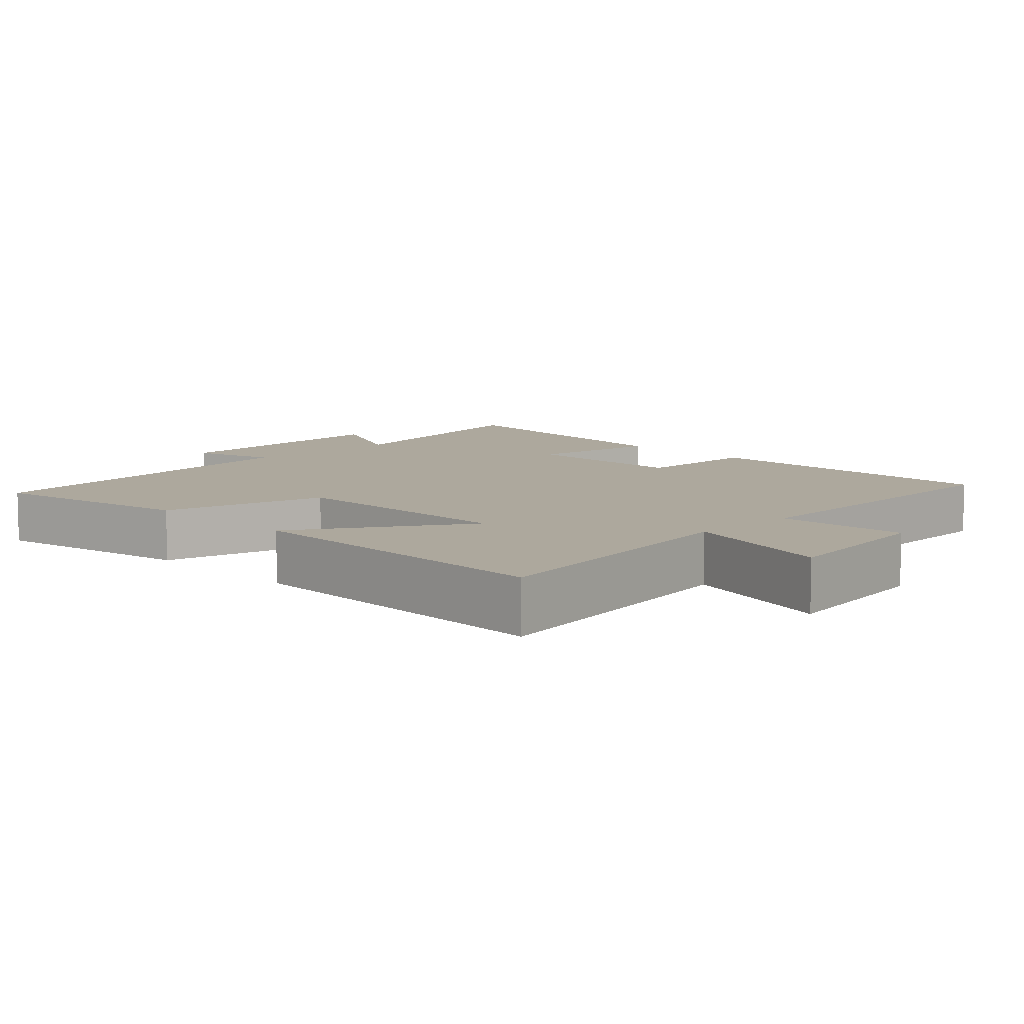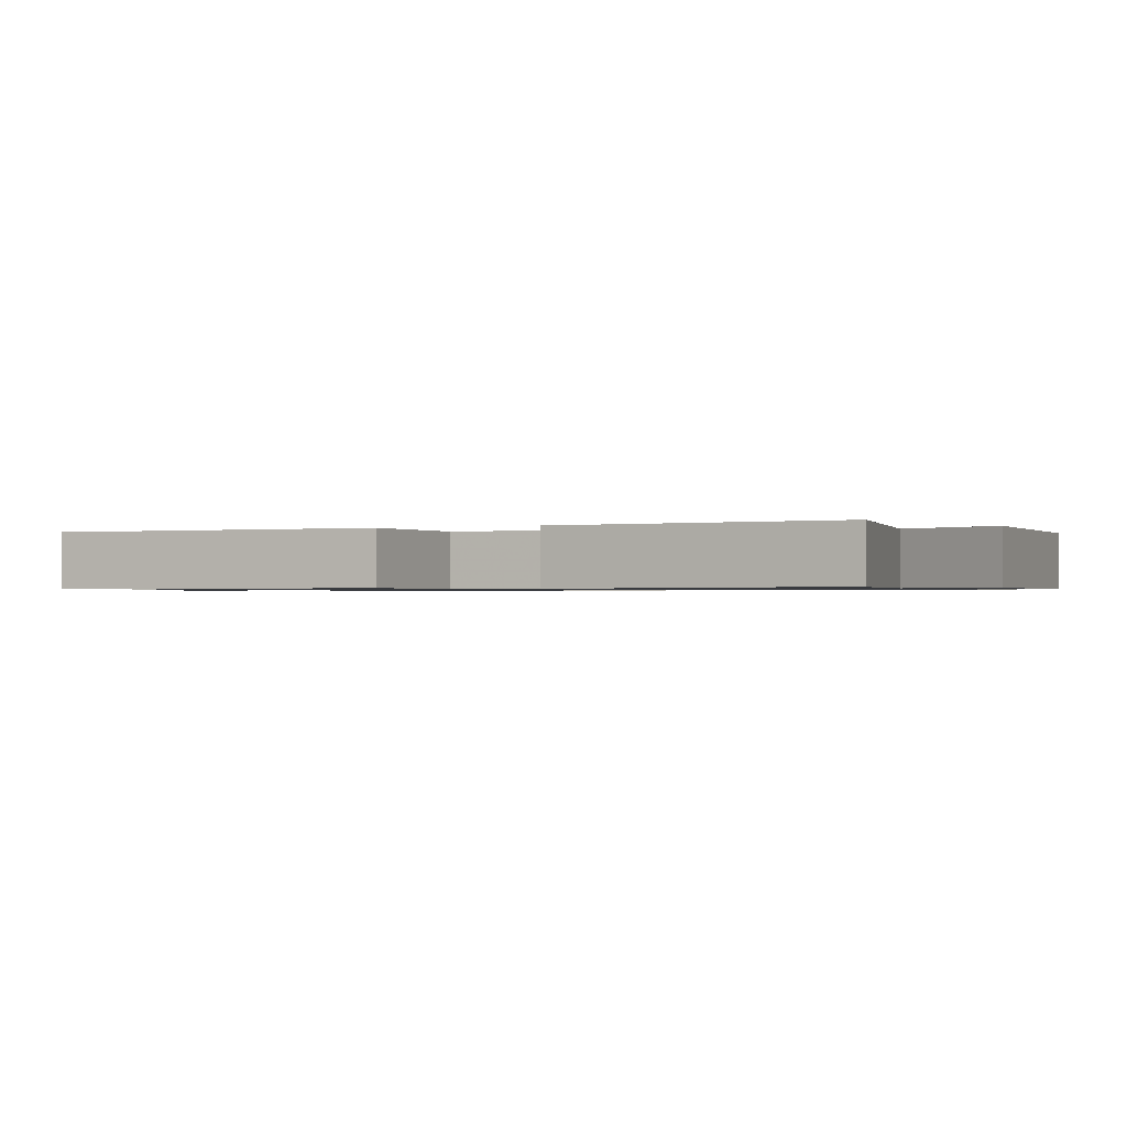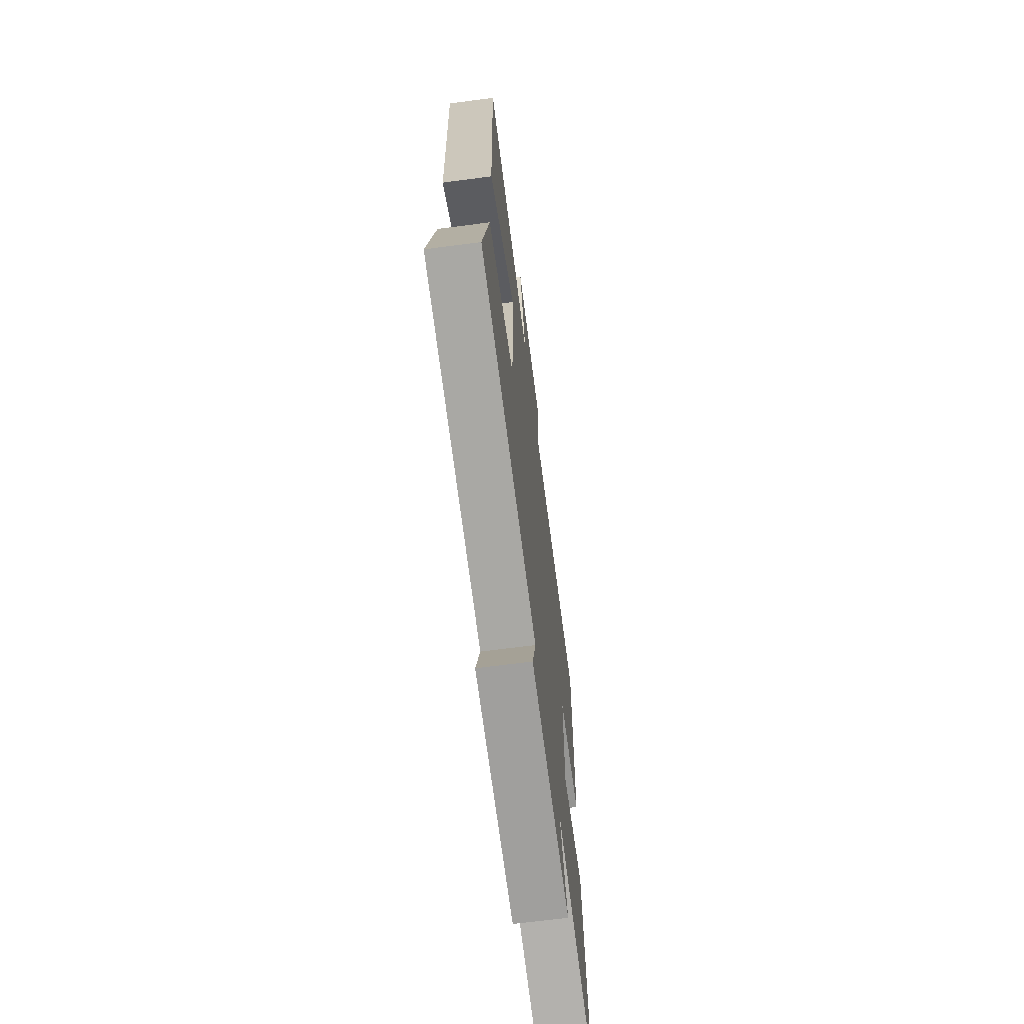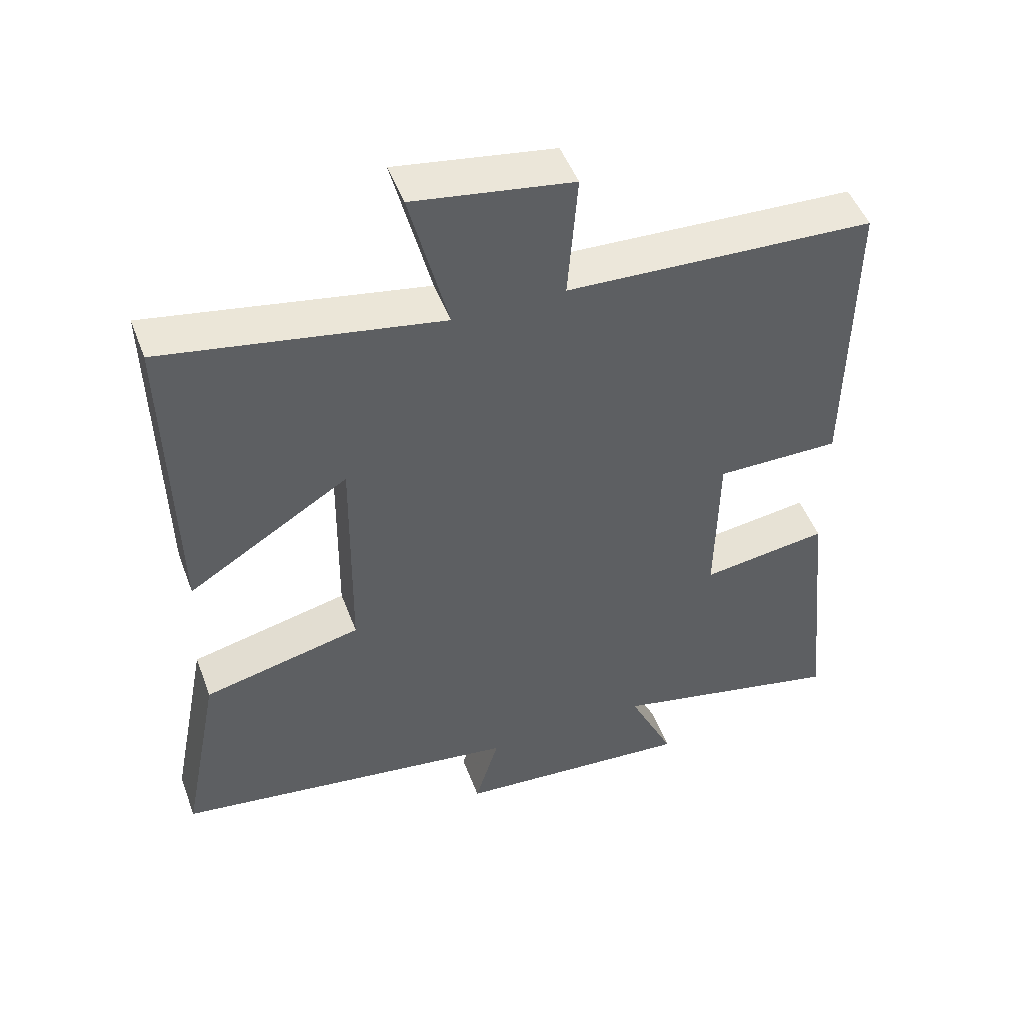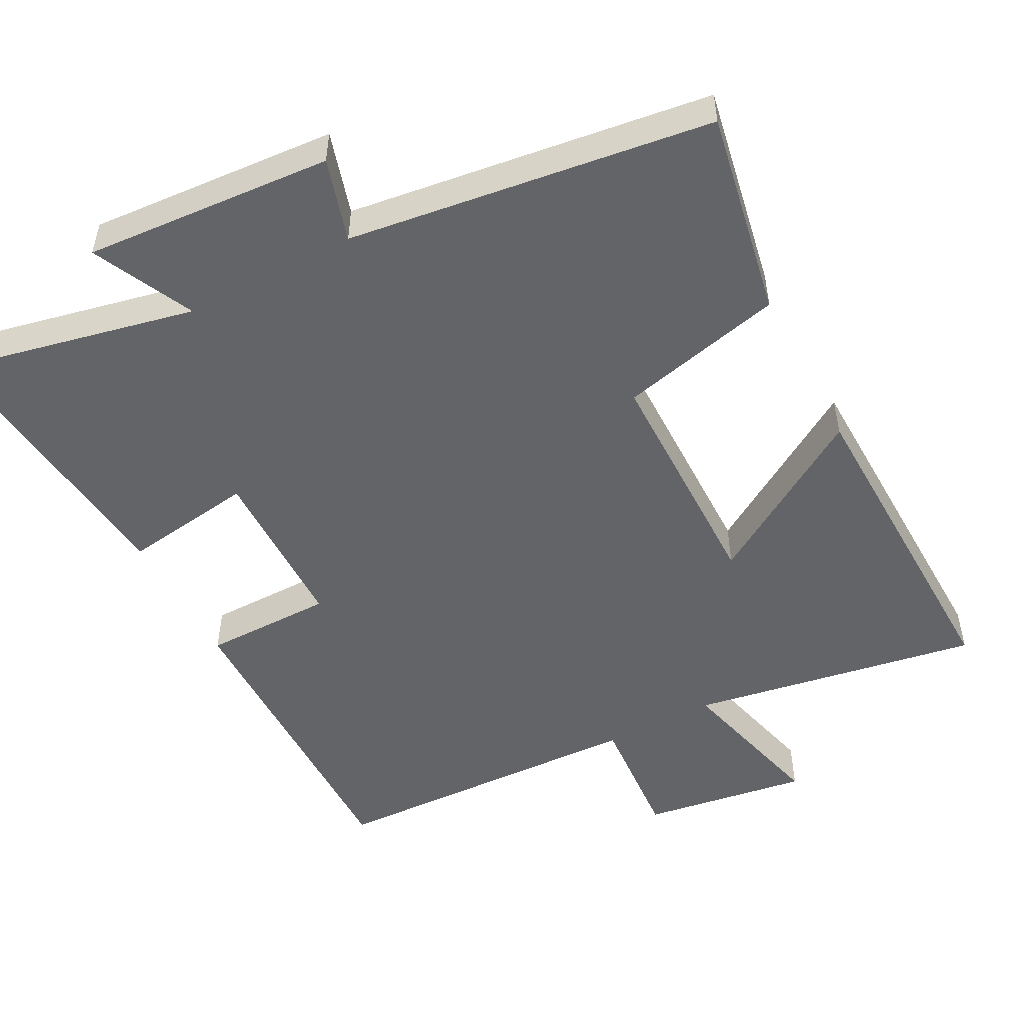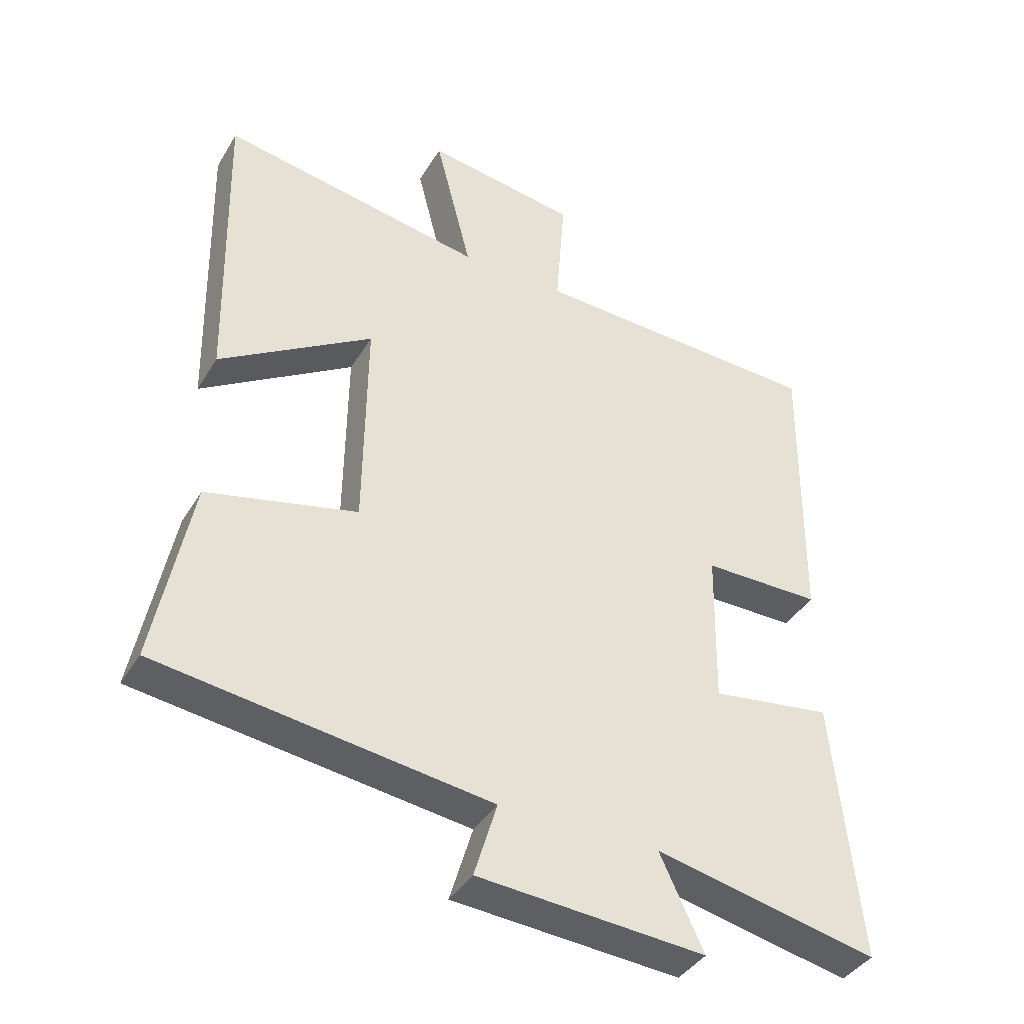
<metadata>
{"format":"obj","ext":"obj","renderer":"f3d","projection":"perspective","resolution":1024,"background":"white","views":[{"elev":8.7,"azim":-44.2,"up":"+Y"},{"elev":-0.8,"azim":115.8,"up":"+Y"},{"elev":-67.3,"azim":-82.5,"up":"+Z"},{"elev":49.0,"azim":-20.2,"up":"+Z"},{"elev":-51.1,"azim":-152.0,"up":"+Y"},{"elev":-39.4,"azim":-28.1,"up":"+Z"}]}
</metadata>
<code>
v 0.505 0.07 0.481
v 0.5 0.07 0.035
v 0.319 0.07 0.035
v 0.315 0.07 -0.203
v 0.5 0.07 -0.177
v 0.54 0.07 -0.575
v 0.198 0.07 -0.5
v 0.265 0.07 -0.642
v -0.083 0.07 -0.616
v -0.048 0.07 -0.5
v -0.556 0.07 -0.43
v -0.5 0.07 -0.141
v -0.269 0.07 -0.087
v -0.265 0.07 0.249
v -0.5 0.07 0.103
v -0.51 0.07 0.571
v -0.106 0.07 0.5
v -0.162 0.07 0.721
v 0.07 0.07 0.685
v 0.056 0.07 0.5
v 0.505 0 0.481
v 0.5 0 0.035
v 0.319 0 0.035
v 0.315 0 -0.203
v 0.5 0 -0.177
v 0.54 0 -0.575
v 0.198 0 -0.5
v 0.265 0 -0.642
v -0.083 0 -0.616
v -0.048 0 -0.5
v -0.556 0 -0.43
v -0.5 0 -0.141
v -0.269 0 -0.087
v -0.265 0 0.249
v -0.5 0 0.103
v -0.51 0 0.571
v -0.106 0 0.5
v -0.162 0 0.721
v 0.07 0 0.685
v 0.056 0 0.5
f 17 18 19 20
f 17 20 1 2
f 14 15 16 17
f 13 14 17
f 10 11 12 13
f 10 13 17
f 7 8 9 10
f 7 10 17
f 4 5 6 7
f 3 4 7 17
f 2 3 17
f 40 39 38 37
f 22 21 40 37
f 37 36 35 34
f 37 34 33
f 33 32 31 30
f 37 33 30
f 30 29 28 27
f 37 30 27
f 27 26 25 24
f 37 27 24 23
f 37 23 22
f 1 21 22 2
f 2 22 23 3
f 3 23 24 4
f 4 24 25 5
f 5 25 26 6
f 6 26 27 7
f 7 27 28 8
f 8 28 29 9
f 9 29 30 10
f 10 30 31 11
f 11 31 32 12
f 12 32 33 13
f 13 33 34 14
f 14 34 35 15
f 15 35 36 16
f 16 36 37 17
f 17 37 38 18
f 18 38 39 19
f 19 39 40 20
f 20 40 21 1

</code>
